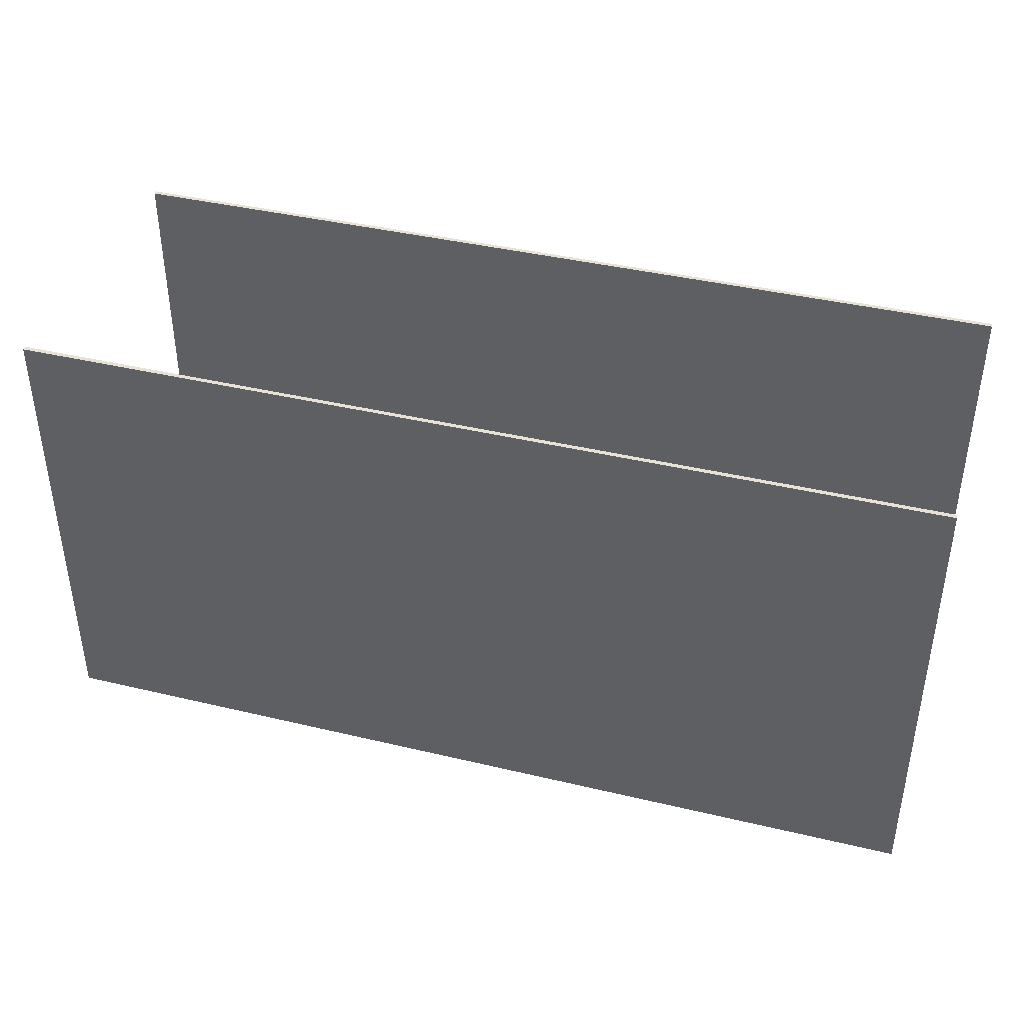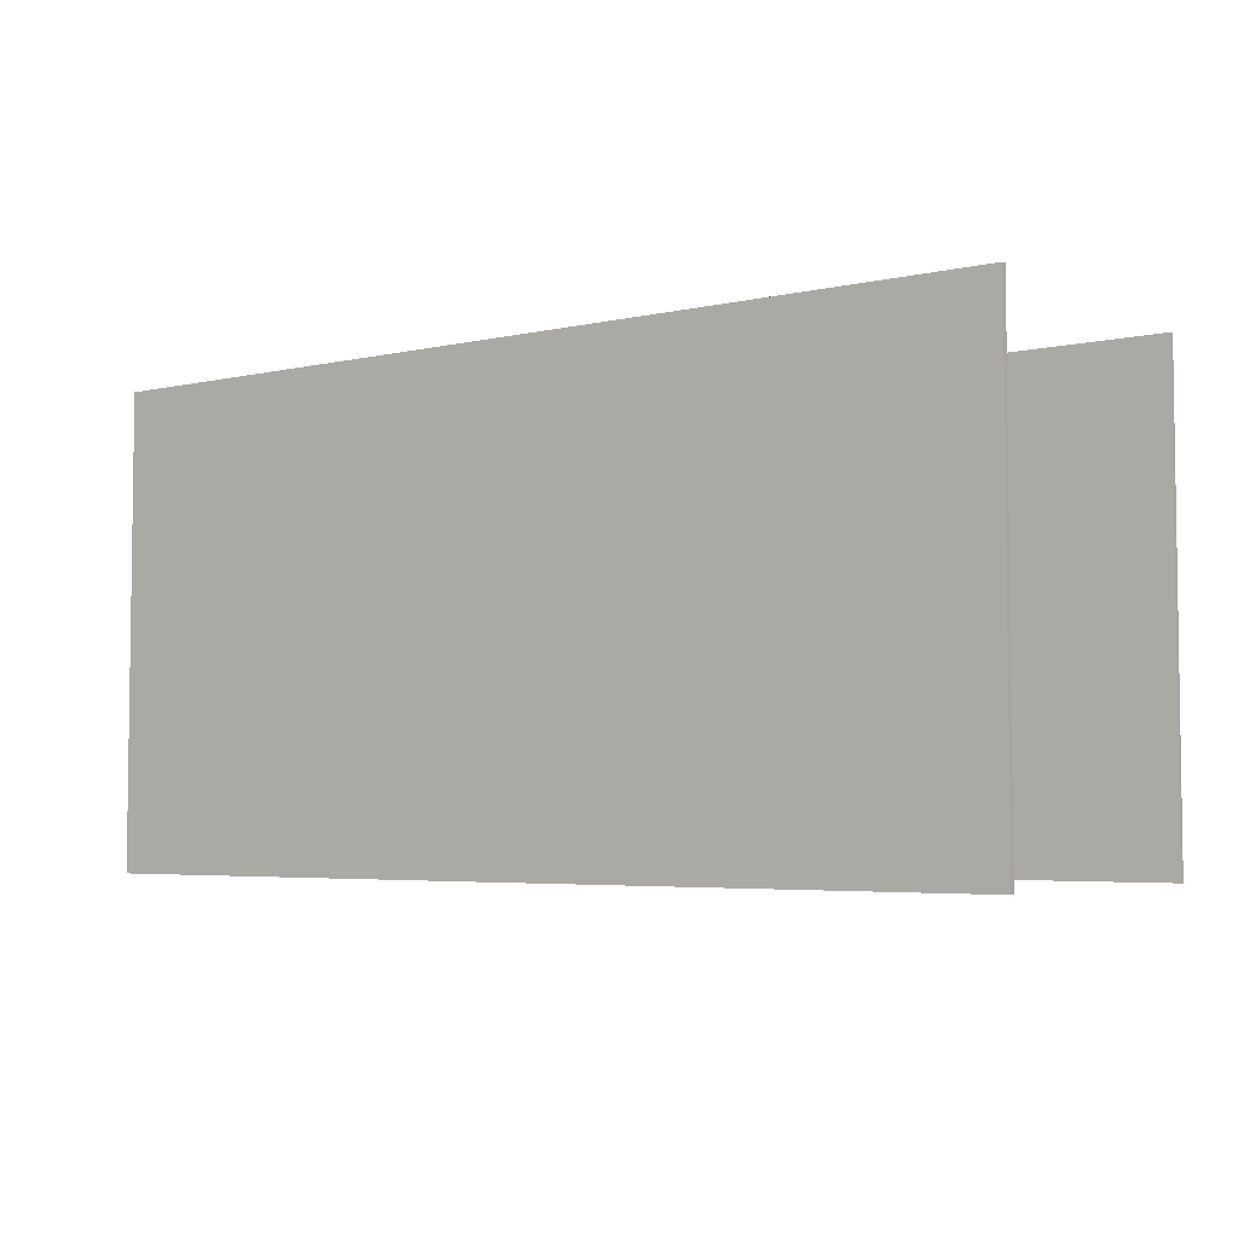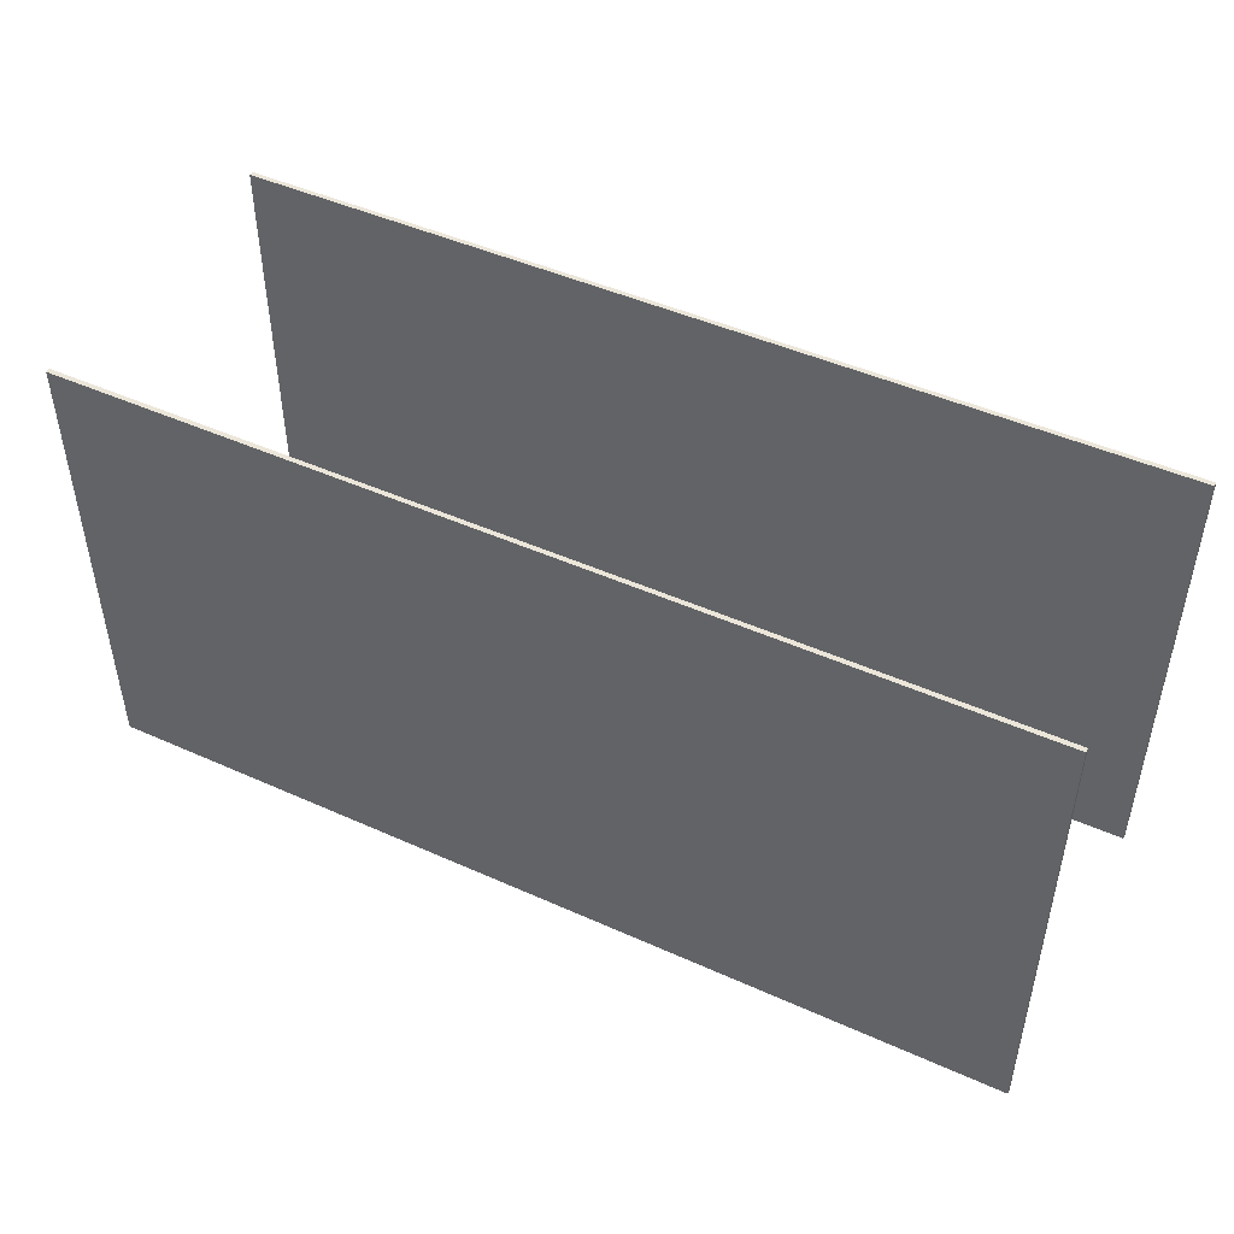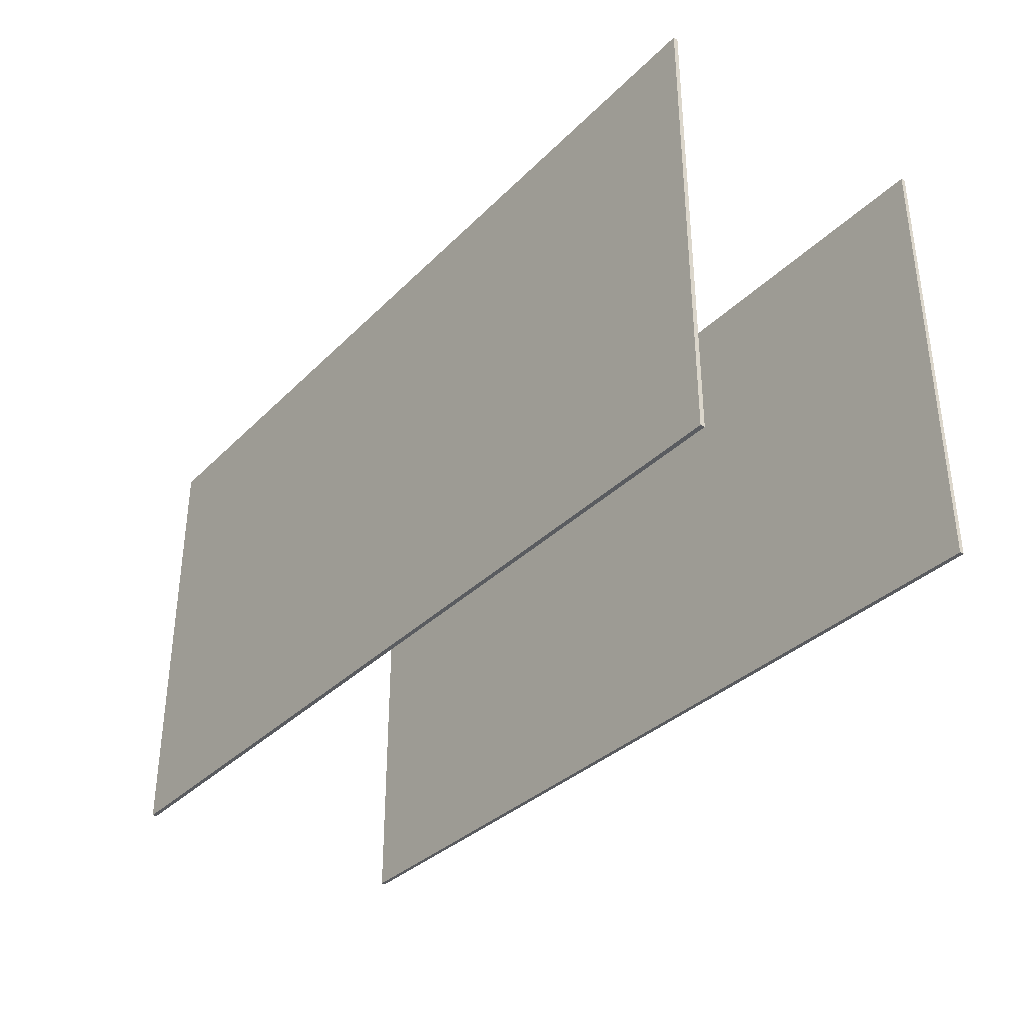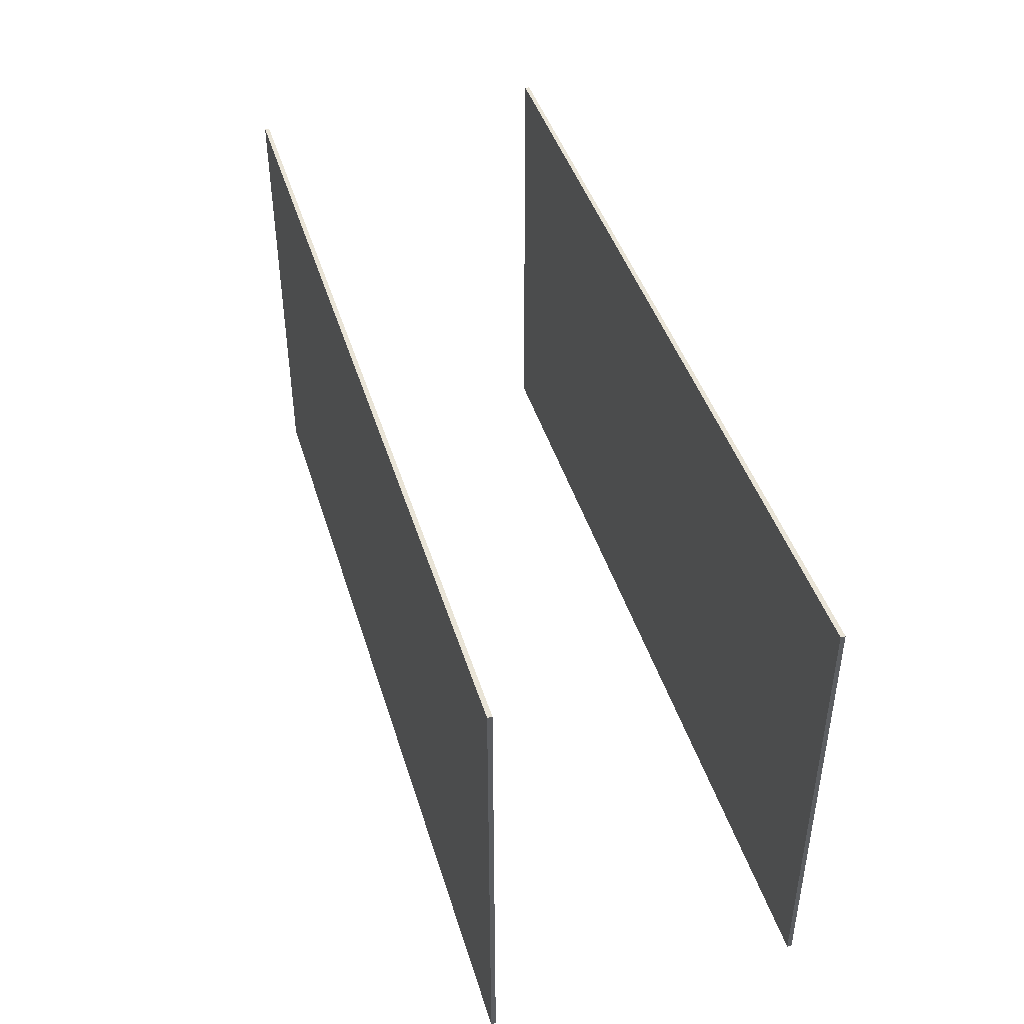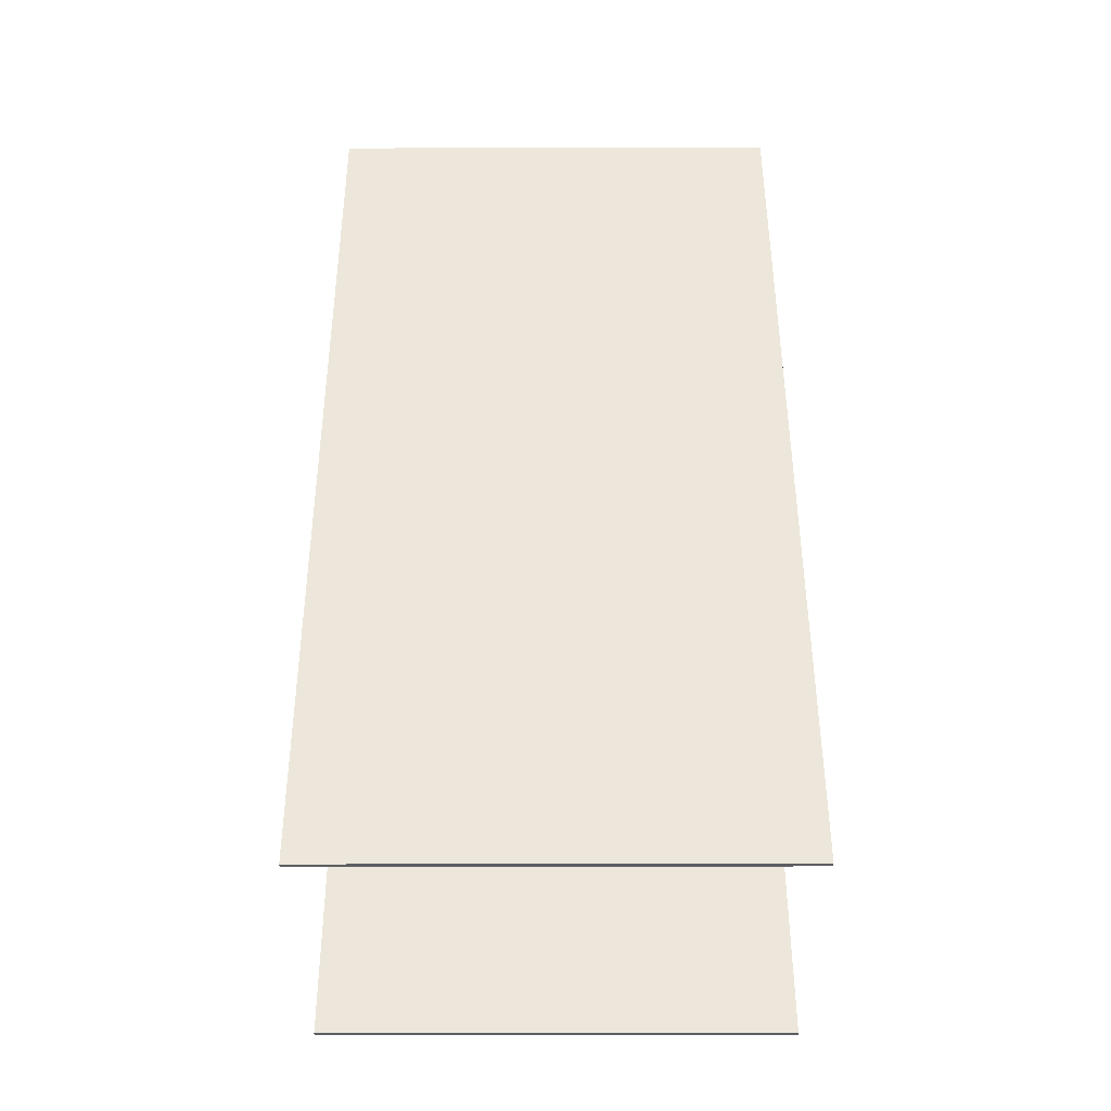
<metadata>
{"format":"obj","ext":"obj","renderer":"f3d","projection":"perspective","resolution":1024,"background":"white","views":[{"elev":40.1,"azim":16.4,"up":"+Z"},{"elev":-4.6,"azim":-144.2,"up":"+Z"},{"elev":46.8,"azim":27.0,"up":"+Z"},{"elev":-34.4,"azim":52.6,"up":"+Z"},{"elev":43.5,"azim":-106.6,"up":"+Z"},{"elev":50.7,"azim":-90.1,"up":"+Y"}]}
</metadata>
<code>
o Cube.001
v 1000 161.3 0
v 1000 161.3 1000
v -1000 161.3 0
v -1000 161.3 1000
v 1000 171.3 0
v 1000 171.3 1000
v -1000 171.3 0
v -1000 171.3 1000
f 2 3 1
f 4 7 3
f 8 5 7
f 6 1 5
f 7 1 3
f 4 6 8
f 2 4 3
f 4 8 7
f 8 6 5
f 6 2 1
f 7 5 1
f 4 2 6
o Cube.002
v 1000 -517 0
v 1000 -517 1000
v -1000 -517 0
v -1000 -517 1000
v 1000 -507 0
v 1000 -507 1000
v -1000 -507 0
v -1000 -507 1000
f 10 11 9
f 12 15 11
f 16 13 15
f 14 9 13
f 15 9 11
f 12 14 16
f 10 12 11
f 12 16 15
f 16 14 13
f 14 10 9
f 15 13 9
f 12 10 14

</code>
